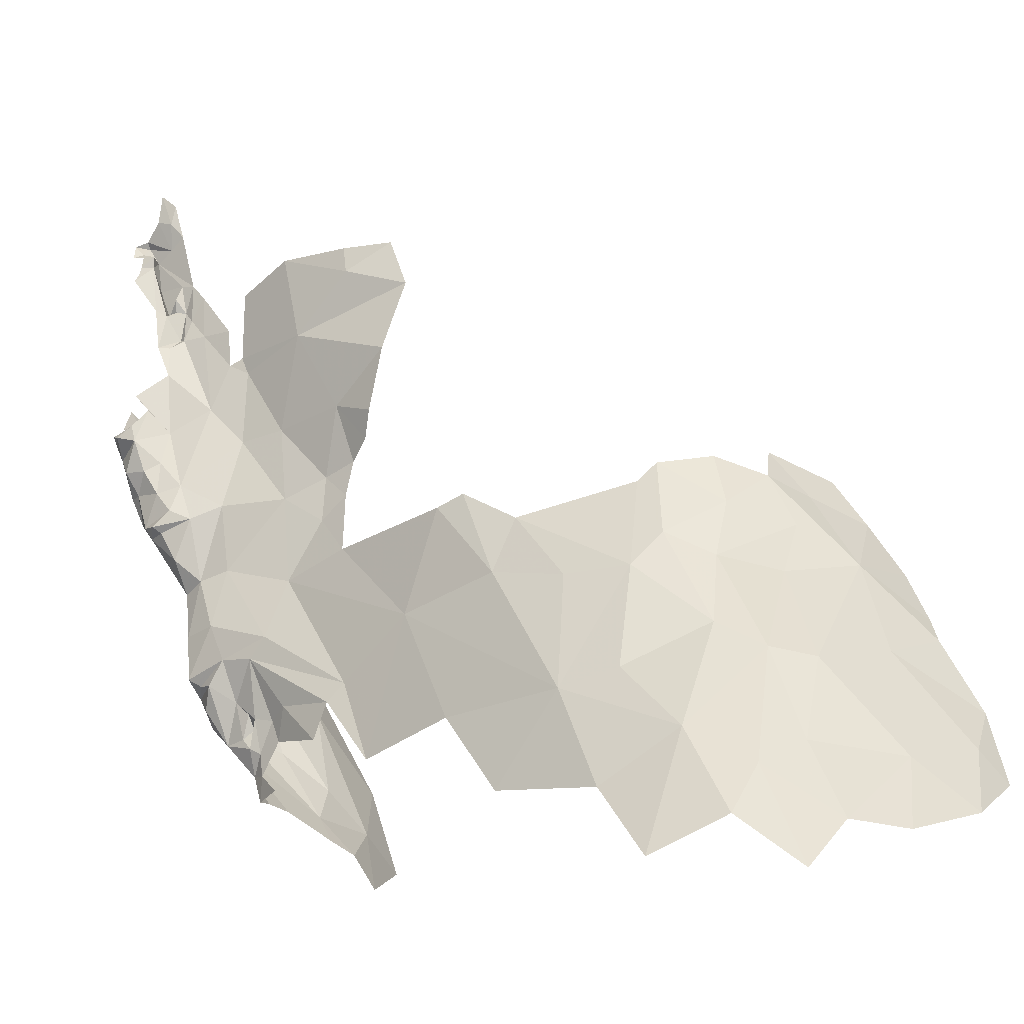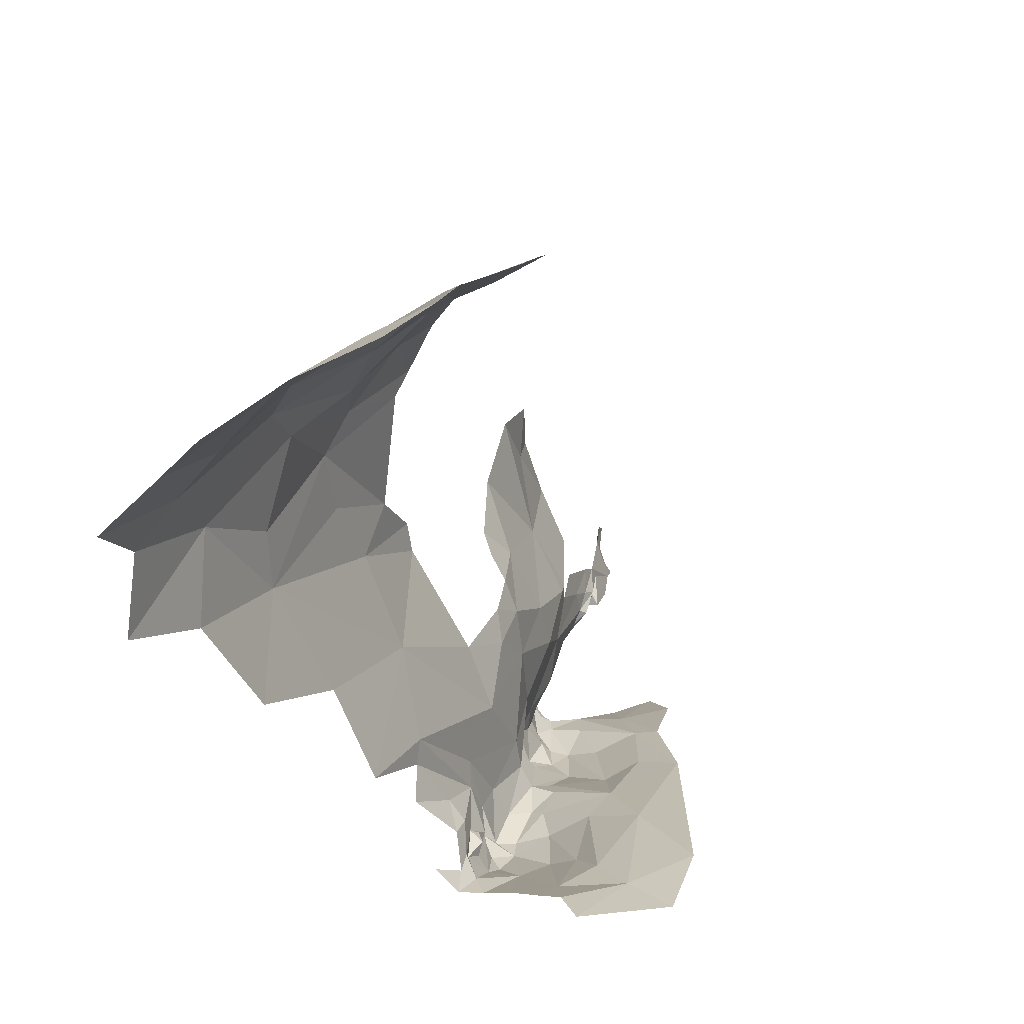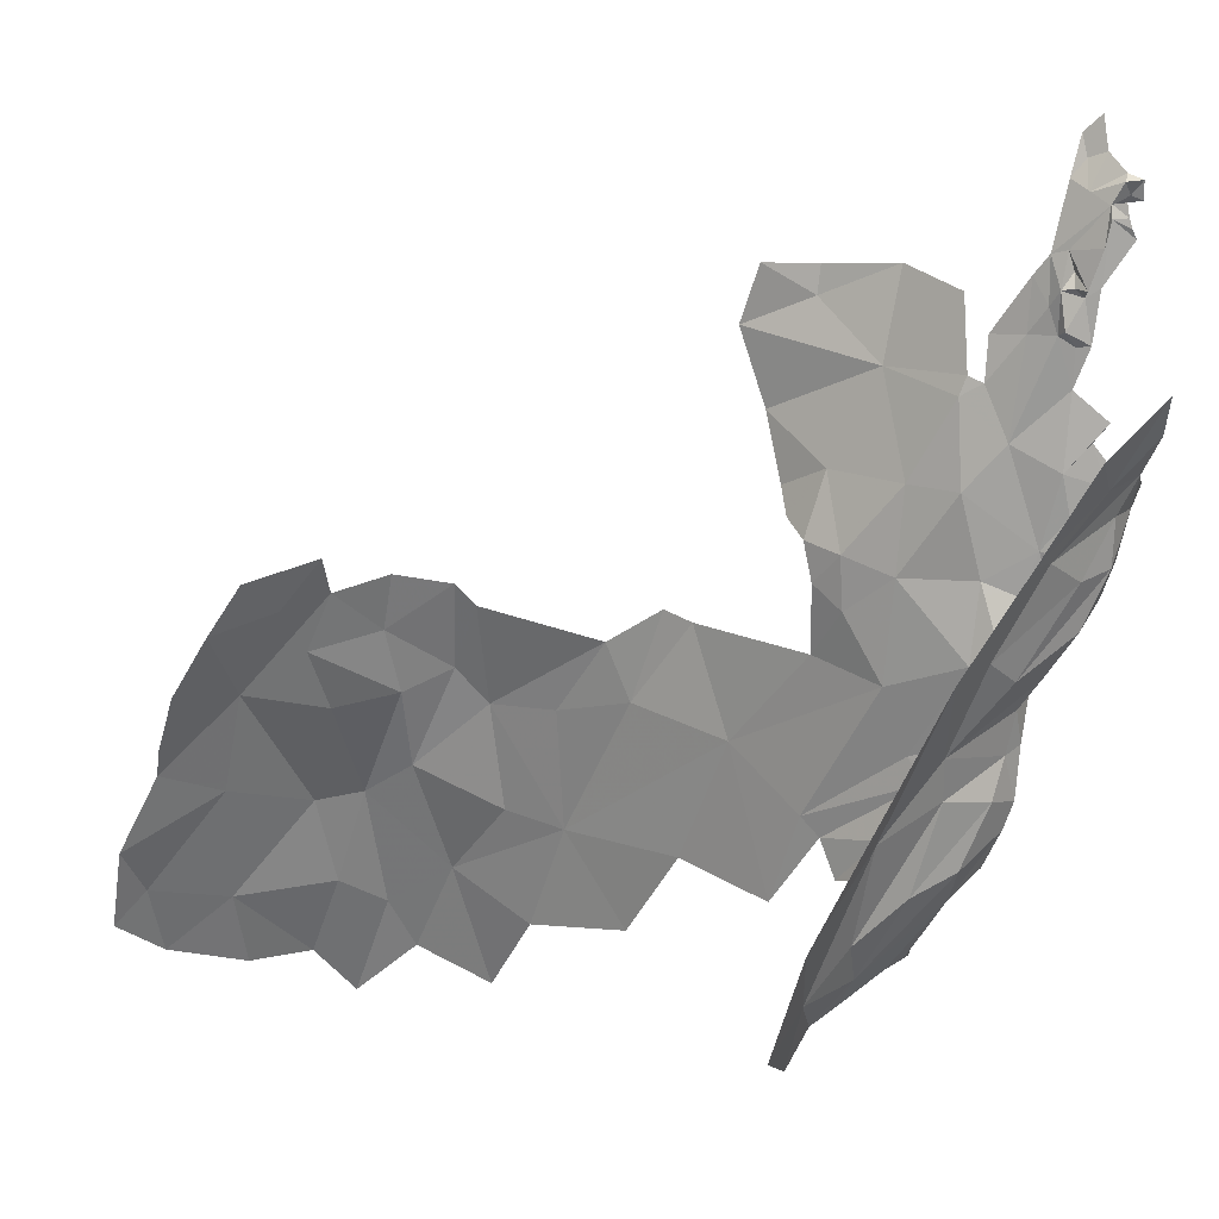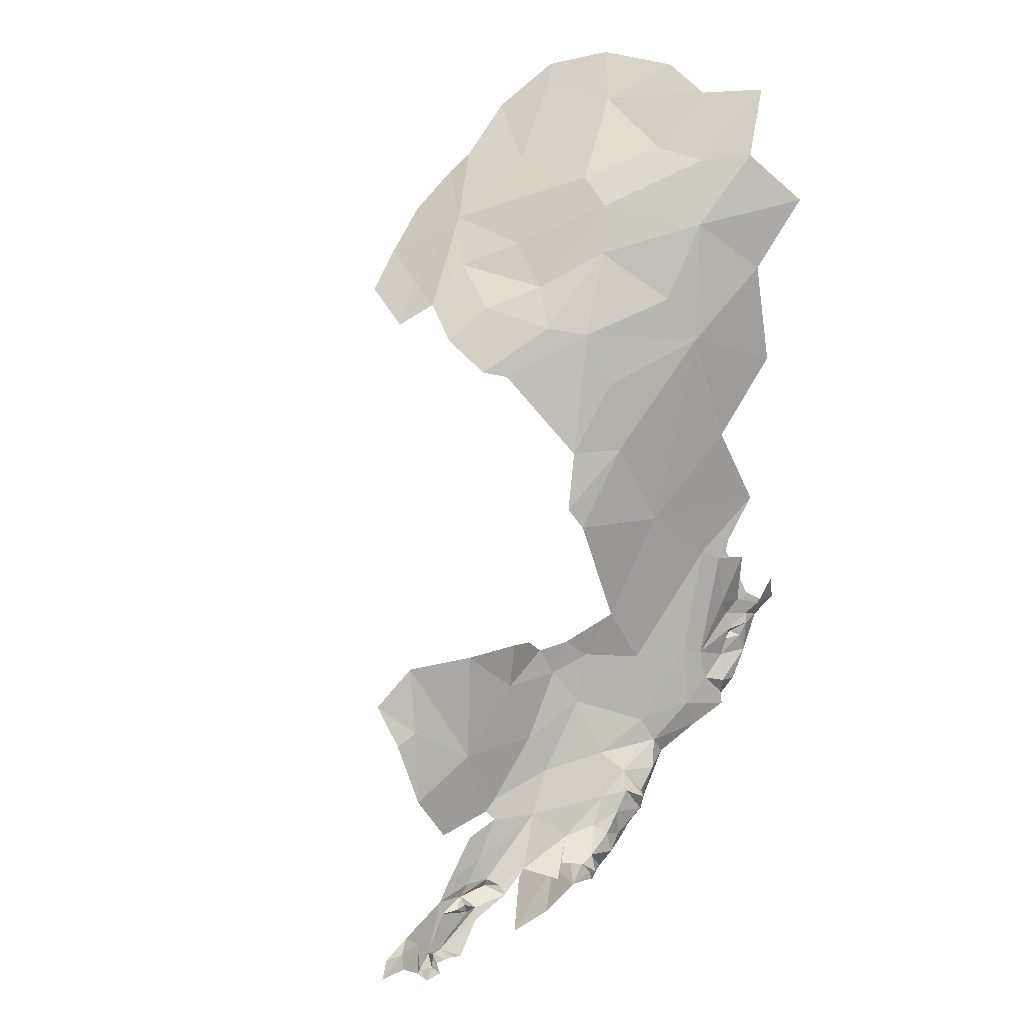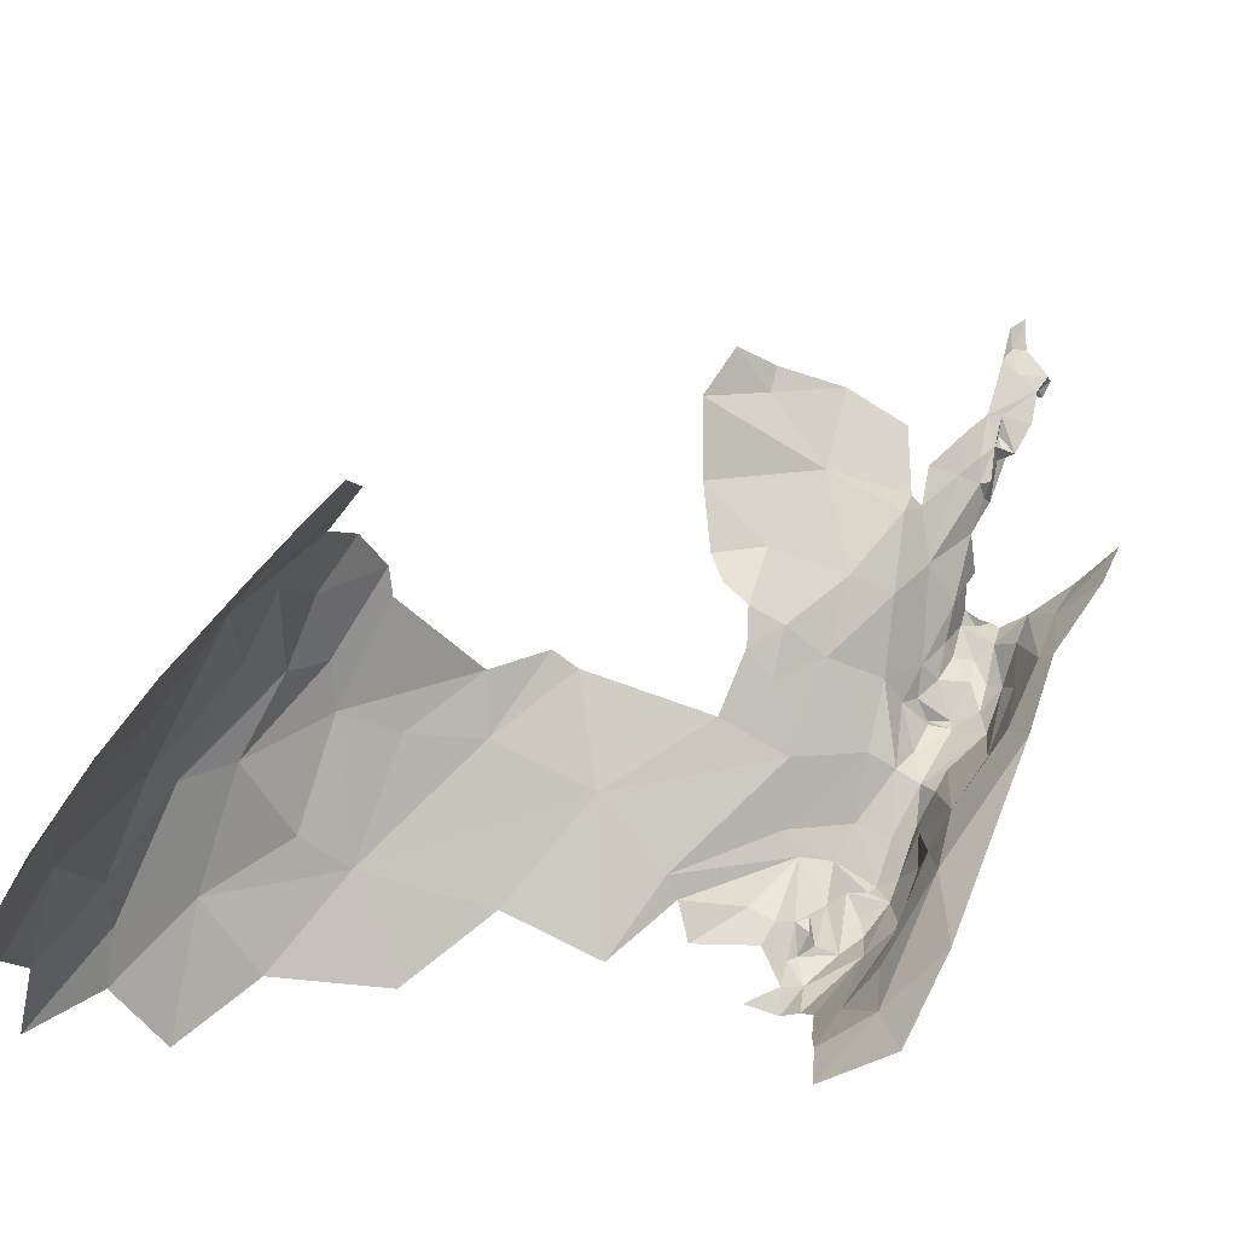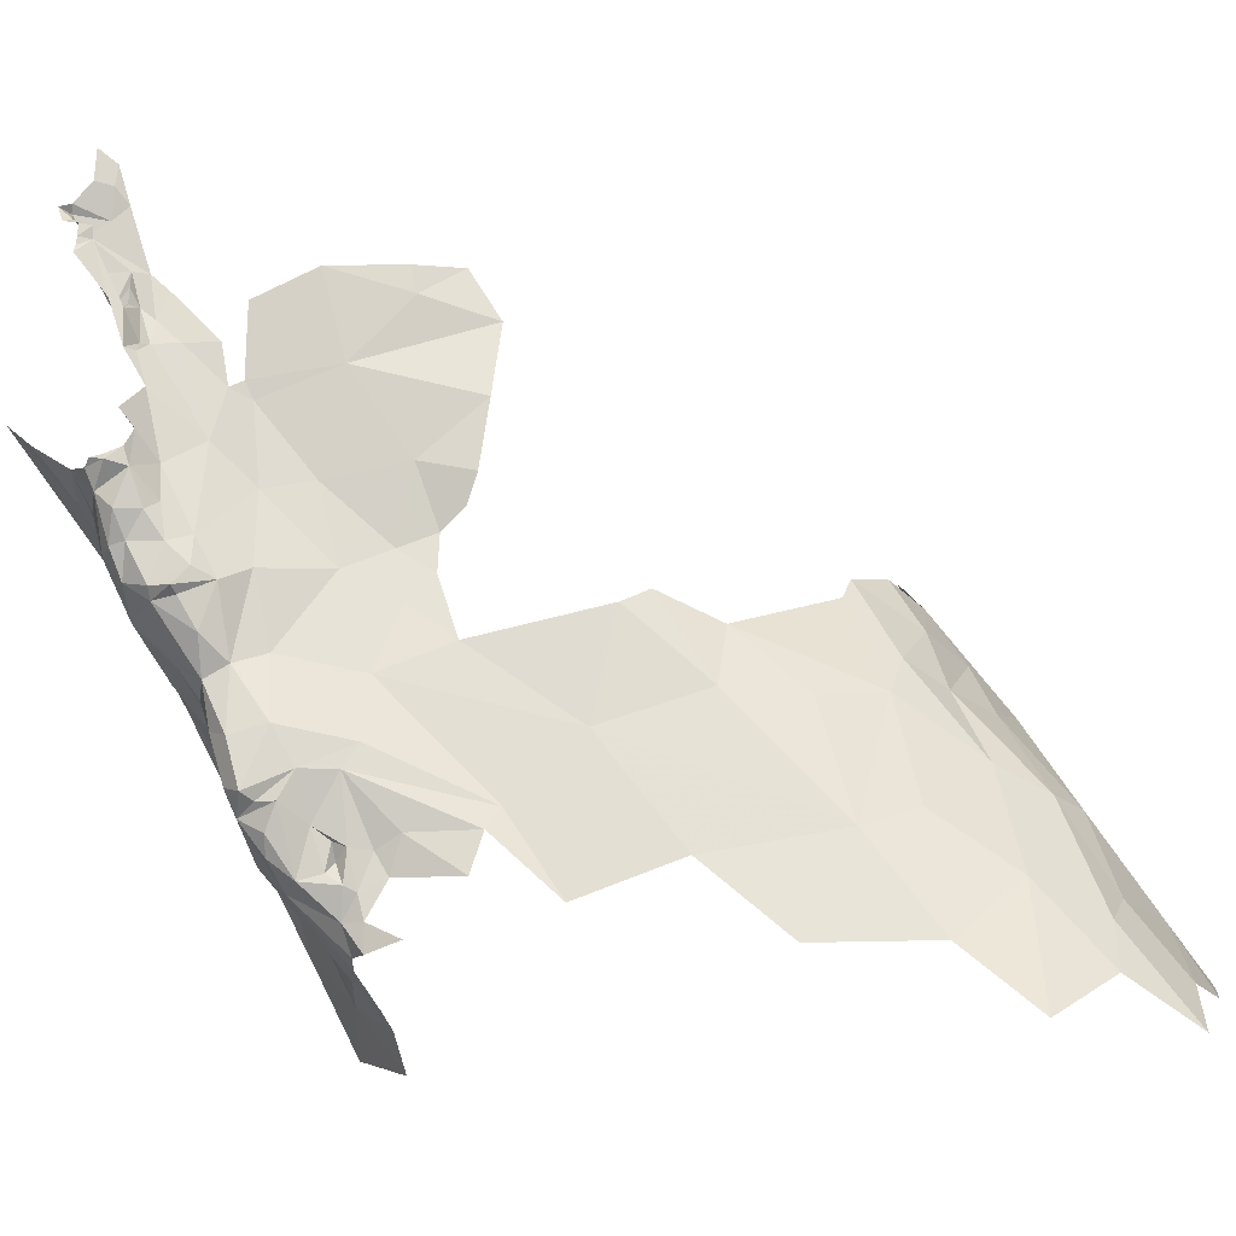
<metadata>
{"format":"obj","ext":"obj","renderer":"f3d","projection":"perspective","resolution":1024,"background":"white","views":[{"elev":-7.3,"azim":-40.1,"up":"+Y"},{"elev":-43.7,"azim":36.1,"up":"+Y"},{"elev":-3.0,"azim":139.8,"up":"+Y"},{"elev":29.3,"azim":-135.4,"up":"+Z"},{"elev":-20.0,"azim":82.2,"up":"+Y"},{"elev":-10.1,"azim":-80.5,"up":"+Y"}]}
</metadata>
<code>
v 4.869 3.856 -0.1341
v 4.894 3.868 -0.136
v 4.816 3.182 0.133
v 4.858 4.024 -0.2439
v 4.862 4.003 -0.2201
v 4.887 4.019 -0.2313
v 4.845 3.995 -0.2311
v 4.853 2.95 0.4325
v 4.862 3.783 -0.1088
v 4.846 3.721 -0.0866
v 4.832 2.856 0.3381
v 4.921 3.894 -0.0745
v 4.906 3.844 -0.0933
v 4.84 2.834 0.2768
v 4.86 2.975 0.2263
v 4.88 2.831 0.2491
v 4.838 2.938 0.2438
v 4.808 3.062 0.113
v 4.855 3.017 0.3291
v 4.803 3.062 0.1486
v 4.81 3.014 0.1289
v 4.848 3.005 0.2229
v 4.845 2.996 0.2477
v 4.86 2.991 0.2857
v 4.839 3.028 0.1919
v 4.908 3.865 -0.1202
v 4.838 3.113 0.238
v 4.888 3.8 -0.09538
v 4.791 3.077 0.09359
v 4.902 4.009 -0.171
v 4.91 4.035 -0.1419
v 4.834 2.944 0.1717
v 4.931 3.811 0.008
v 4.91 3.806 -0.05083
v 4.834 3.94 -0.2075
v 4.841 2.956 0.2145
v 4.845 3.955 -0.2082
v 4.855 3.87 -0.155
v 4.855 3.994 -0.2082
v 4.851 3.971 -0.2078
v 4.868 3.994 -0.188
v 4.859 2.95 0.3098
v 4.893 3.985 -0.2077
v 4.868 3.97 -0.1886
v 4.845 2.884 0.2753
v 4.849 2.927 0.2637
v 4.907 3.926 -0.1358
v 4.818 3.113 0.1731
v 4.893 3.803 -0.1143
v 4.843 3.785 -0.1245
v 4.829 2.978 0.1264
v 4.83 3.039 0.07952
v 4.854 2.882 0.2381
v 4.822 3.085 0.0606
v 4.893 3.86 -0.1608
v 4.854 3.155 0.2646
v 4.891 4.13 -0.1933
v 4.882 4.072 -0.1947
v 4.895 4.065 -0.1639
v 4.996 3.583 -0.2782
v 4.889 2.929 0.1418
v 4.917 3.923 -0.1072
v 4.752 3.593 -0.1193
v 4.878 4.034 -0.2278
v 4.781 3.672 -0.1078
v 4.751 3.587 -0.1414
v 4.903 4.104 -0.1611
v 5.116 2.663 0.2789
v 5.256 2.691 0.1674
v 4.893 3.641 0.003718
v 4.927 3.735 0.0219
v 4.912 3.683 -0.3371
v 4.872 3.156 0.03458
v 4.89 3.895 -0.1325
v 4.891 3.418 -0.1401
v 4.893 3.921 -0.1948
v 5.022 2.76 0.2594
v 5.011 2.807 1.385
v 5.057 2.72 1.511
v 5.551 2.92 1.458
v 5.468 3.096 1.333
v 4.924 2.974 0.08638
v 4.941 3.182 0.5983
v 4.987 3.383 0.6366
v 4.764 3.575 -0.1535
v 4.772 3.538 -0.1395
v 5.465 2.809 1.533
v 5.602 2.858 1.484
v 5.423 3.436 1.079
v 5.423 3.337 1.149
v 5.512 3.262 1.223
v 5.332 3.47 1.027
v 5.237 3.455 0.9735
v 5.303 3.377 1.089
v 5.337 3.242 1.2
v 5.278 3.079 1.334
v 4.743 3.582 -0.1159
v 4.76 3.51 -0.1055
v 4.935 2.816 0.2378
v 4.996 3.25 0.7884
v 4.85 3.275 -0.02485
v 4.968 3.027 1.003
v 4.762 3.606 -0.0915
v 4.798 3.642 -0.0864
v 5.044 3.238 0.932
v 4.893 3.084 0.04342
v 5.642 3.355 1.127
v 5.517 3.402 1.096
v 5.2 3.096 1.289
v 5.161 3.142 1.197
v 5.029 2.955 1.251
v 5.169 2.772 0.1817
v 4.839 3.174 0.03056
v 4.806 3.163 0.06646
v 4.912 2.982 0.7589
v 5.028 3.062 1.097
v 4.836 3.52 -0.1633
v 5.03 3.433 -0.1731
v 5.011 3.407 0.6846
v 5.045 3.354 0.7969
v 4.982 3.442 -0.1604
v 5.236 3.27 1.129
v 5.17 3.314 1.059
v 5.074 2.731 0.2669
v 4.775 3.51 -0.0619
v 4.764 3.575 -0.08195
v 5.105 3.251 1.044
v 5.029 2.806 0.2117
v 5.663 3.254 1.201
v 5.619 3.123 1.316
v 5.642 3.164 1.277
v 4.848 3.345 -0.0986
v 4.909 3.268 0.2645
v 4.96 3.267 -0.0686
v 4.945 3.323 0.3937
v 4.985 3.436 0.3493
v 4.819 3.443 -0.1387
v 5.006 2.935 0.1134
v 5.198 3.418 0.9627
v 5.028 3.151 0.01538
v 5.083 2.892 1.376
v 5.034 3.293 -0.0854
v 4.877 3.227 0.004225
v 4.893 2.848 0.921
v 5.369 2.905 1.46
v 5.284 2.781 1.535
v 4.87 2.91 0.5766
v 4.935 2.853 1.14
v 4.912 2.737 1.283
v 5.617 3.442 1.061
v 4.892 3.057 0.475
v 4.869 3.021 0.4527
v 5.642 2.988 1.401
v 5.185 2.931 1.392
v 5.167 2.799 1.497
v 5.476 3.491 1.03
v 4.924 3.568 0.07616
v 4.91 3.551 -0.2144
v 4.854 3.633 -0.2717
v 4.786 3.378 -0.00915
v 4.791 3.369 -0.0518
v 4.812 3.584 -0.1926
v 5.257 2.857 0.0824
v 4.869 3.431 0.08565
v 5.123 3.255 -0.0969
v 4.996 3.085 0.0501
v 4.942 3.44 0.2027
v 4.985 3.478 0.2822
v 4.989 3.62 0.3101
v 4.96 3.586 0.1621
v 5.014 3.725 0.4265
v 5.087 2.861 0.1602
v 4.994 3.6 0.4111
v 4.962 3.389 0.3028
v 5.004 3.506 0.3489
v 5.125 3.02 0.0661
v 5.016 3.949 0.2928
v 4.942 3.749 0.0434
v 4.788 3.461 -0.03037
v 4.793 3.424 0.0096
v 4.836 3.278 0.06263
v 4.775 3.391 -0.05153
v 4.801 3.4 -0.1004
v 5.073 3.955 0.3748
v 4.782 3.462 -0.09083
v 4.768 3.39 -0.0139
v 4.803 3.527 -0.0427
v 4.97 3.777 0.2013
v 4.786 3.456 -0.119
v 4.821 3.477 0.0055
v 4.82 3.405 0.04421
v 5.065 3.861 0.4346
v 4.946 3.717 0.05818
v 5.012 3.899 0.3059
v 4.945 3.881 0.0465
v 4.8 3.321 0.02115
v 4.863 3.297 0.1173
v 4.965 3.938 0.1595
v 5 3.546 0.3916
v 4.832 3.253 0.01923
v 4.832 3.593 -0.05461
f 1 2 55
f 4 5 6
f 4 7 5
f 28 9 10
f 34 12 13
f 27 56 48
f 17 46 23
f 17 53 46
f 17 32 53
f 49 28 26
f 18 29 52
f 59 30 31
f 26 2 1
f 43 31 30
f 33 12 34
f 35 44 37
f 35 38 44
f 39 40 41
f 16 61 99
f 20 48 18
f 181 3 197
f 76 47 43
f 53 16 14
f 53 14 45
f 50 1 38
f 76 55 47
f 52 20 18
f 52 29 54
f 17 23 15
f 57 58 59
f 30 59 58
f 17 15 36
f 62 26 13
f 62 31 43
f 15 23 22
f 64 4 6
f 42 19 24
f 42 24 46
f 19 42 8
f 19 8 152
f 64 30 58
f 64 6 30
f 48 20 25
f 5 41 43
f 31 67 59
f 1 49 26
f 1 50 49
f 48 25 27
f 151 133 56
f 70 71 34
f 70 28 10
f 151 56 27
f 28 34 13
f 36 22 25
f 36 25 32
f 32 51 61
f 29 3 114
f 32 61 53
f 52 82 61
f 52 61 51
f 71 33 34
f 44 76 43
f 3 56 197
f 44 1 76
f 14 11 45
f 53 45 46
f 6 5 43
f 21 51 32
f 21 32 20
f 73 54 113
f 55 2 74
f 5 39 41
f 5 7 39
f 106 54 73
f 15 22 36
f 24 19 27
f 13 26 28
f 52 106 82
f 152 151 27
f 38 1 44
f 36 32 17
f 61 16 53
f 106 52 54
f 113 54 114
f 48 29 18
f 40 37 44
f 57 59 67
f 6 43 30
f 19 152 27
f 62 13 12
f 24 27 23
f 47 62 43
f 52 51 21
f 26 62 47
f 52 21 20
f 181 114 3
f 3 29 48
f 23 25 22
f 46 24 23
f 23 27 25
f 26 74 2
f 26 47 74
f 25 20 32
f 56 133 197
f 46 45 42
f 48 56 3
f 55 76 1
f 114 54 29
f 44 41 40
f 44 43 41
f 55 74 47
f 10 65 201
f 10 201 70
f 34 28 70
f 50 9 49
f 50 10 9
f 158 72 60
f 158 60 118
f 82 106 138
f 49 9 28
f 142 75 121
f 142 121 165
f 66 97 63
f 63 97 103
f 138 166 172
f 73 113 143
f 106 73 166
f 125 187 126
f 201 126 187
f 101 200 132
f 141 78 79
f 121 158 118
f 65 104 201
f 80 87 88
f 89 90 91
f 92 93 94
f 95 96 91
f 96 145 81
f 100 83 102
f 138 172 128
f 86 189 98
f 102 105 100
f 102 127 105
f 91 107 108
f 109 110 111
f 132 134 101
f 98 126 86
f 111 110 116
f 110 127 116
f 95 91 90
f 68 124 112
f 100 119 84
f 100 105 120
f 162 121 117
f 94 123 122
f 122 110 109
f 162 117 86
f 91 129 107
f 91 130 131
f 83 133 151
f 135 136 174
f 127 139 120
f 85 86 97
f 85 97 66
f 141 109 111
f 97 126 103
f 109 95 122
f 109 96 95
f 144 102 115
f 87 145 146
f 147 115 83
f 148 102 144
f 148 111 102
f 92 94 89
f 111 78 141
f 111 148 149
f 107 150 108
f 187 125 179
f 100 84 83
f 102 116 127
f 102 111 116
f 69 68 112
f 109 141 154
f 121 162 158
f 125 98 185
f 149 78 111
f 125 185 179
f 130 91 81
f 81 80 153
f 140 165 176
f 112 172 176
f 69 112 163
f 72 158 159
f 141 79 155
f 147 151 152
f 101 143 200
f 201 104 126
f 132 161 183
f 132 183 137
f 83 135 133
f 83 84 135
f 75 142 134
f 115 102 83
f 128 124 77
f 128 77 99
f 120 119 100
f 129 91 131
f 96 154 145
f 96 109 154
f 85 162 86
f 127 120 105
f 97 86 126
f 189 185 98
f 61 128 99
f 140 101 134
f 94 90 89
f 140 134 142
f 128 82 138
f 128 172 112
f 145 155 146
f 145 154 155
f 93 123 94
f 139 127 123
f 132 200 161
f 101 140 143
f 89 91 108
f 104 103 126
f 110 123 127
f 137 86 117
f 137 117 75
f 112 176 163
f 181 200 114
f 114 200 113
f 117 121 75
f 154 141 155
f 137 75 134
f 133 135 174
f 153 80 88
f 140 176 166
f 140 166 73
f 165 121 118
f 108 156 89
f 108 150 156
f 90 122 95
f 90 94 122
f 83 151 147
f 128 112 124
f 98 125 126
f 86 137 189
f 93 139 123
f 96 81 91
f 82 128 61
f 153 130 81
f 122 123 110
f 137 134 132
f 145 80 81
f 145 87 80
f 137 183 189
f 160 161 196
f 197 164 181
f 197 167 164
f 168 169 170
f 166 138 106
f 171 169 173
f 140 73 143
f 167 197 133
f 136 175 168
f 193 188 178
f 142 165 140
f 179 182 180
f 183 182 185
f 161 186 182
f 143 113 200
f 162 159 158
f 164 190 191
f 164 157 190
f 171 192 188
f 181 191 196
f 176 165 163
f 176 172 166
f 180 186 191
f 177 198 194
f 191 186 160
f 157 193 70
f 161 200 196
f 183 161 182
f 157 70 190
f 194 188 192
f 191 181 164
f 193 170 188
f 160 186 161
f 168 170 167
f 168 167 174
f 133 174 167
f 169 168 175
f 169 175 199
f 191 160 196
f 199 173 169
f 170 193 157
f 170 169 188
f 200 181 196
f 185 182 179
f 188 198 195
f 188 194 198
f 182 186 180
f 185 189 183
f 180 191 190
f 190 179 180
f 201 190 70
f 187 179 190
f 201 187 190
f 169 171 188
f 157 167 170
f 71 70 193
f 167 157 164
f 71 193 178
f 136 168 174
f 184 194 192
f 177 194 184
f 195 178 188

</code>
